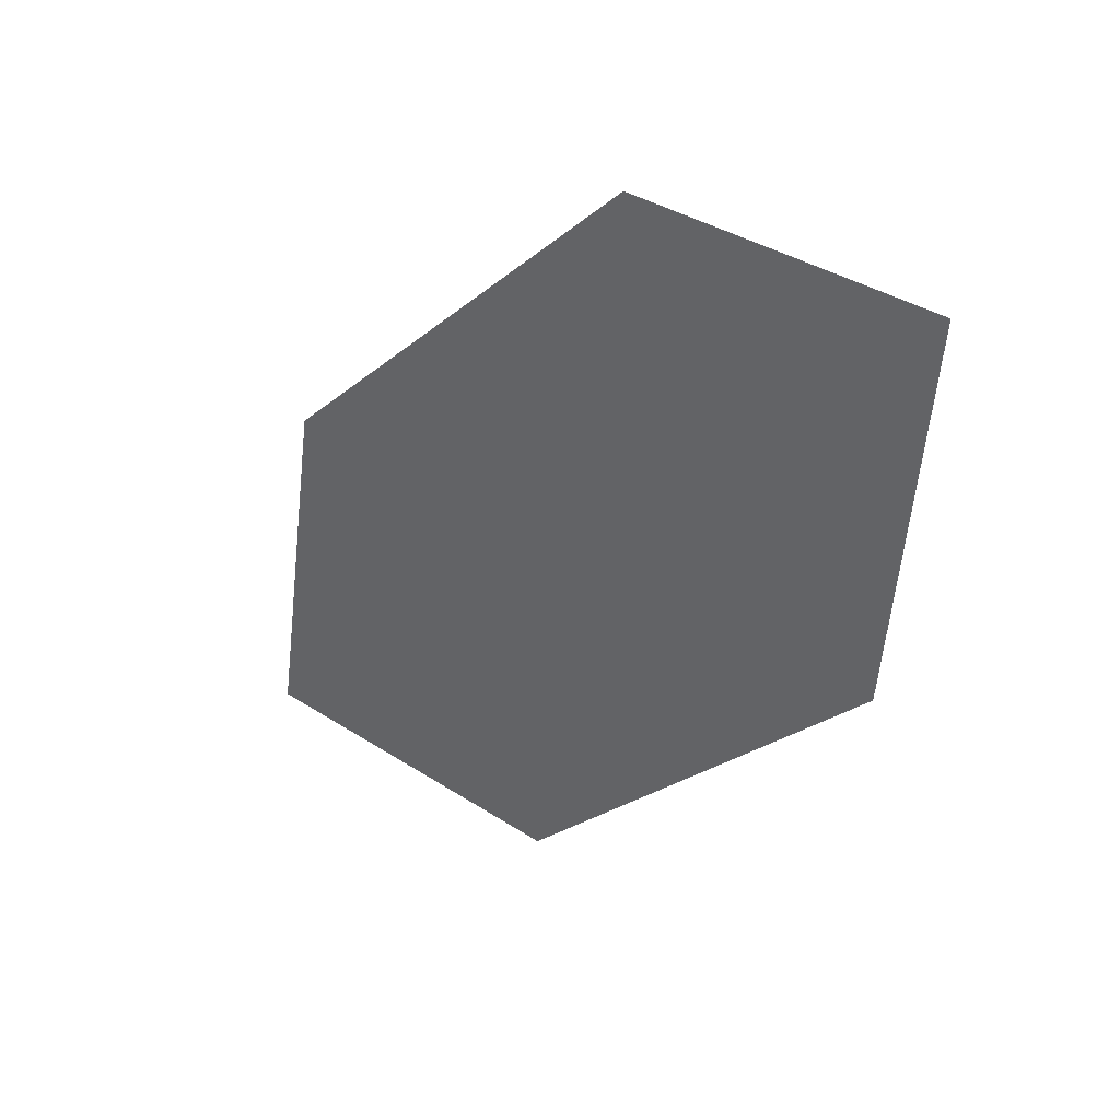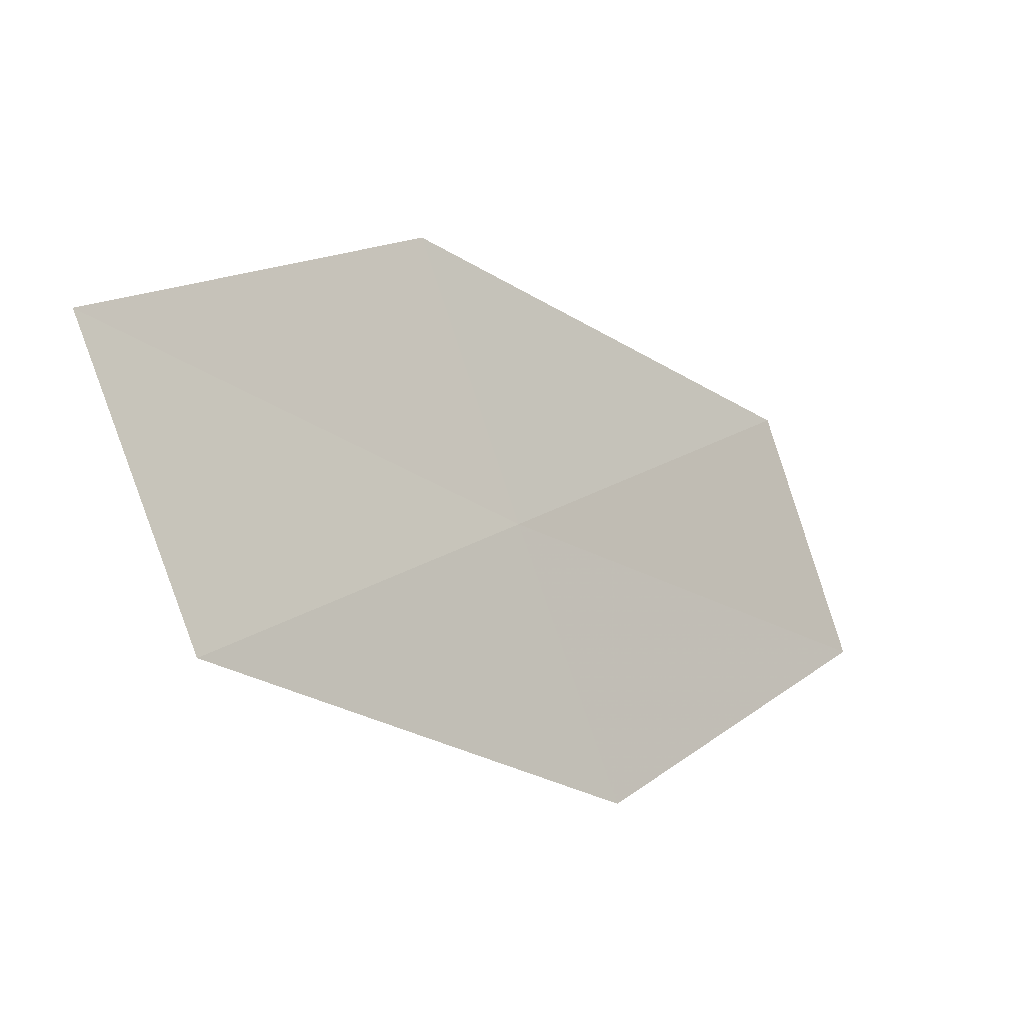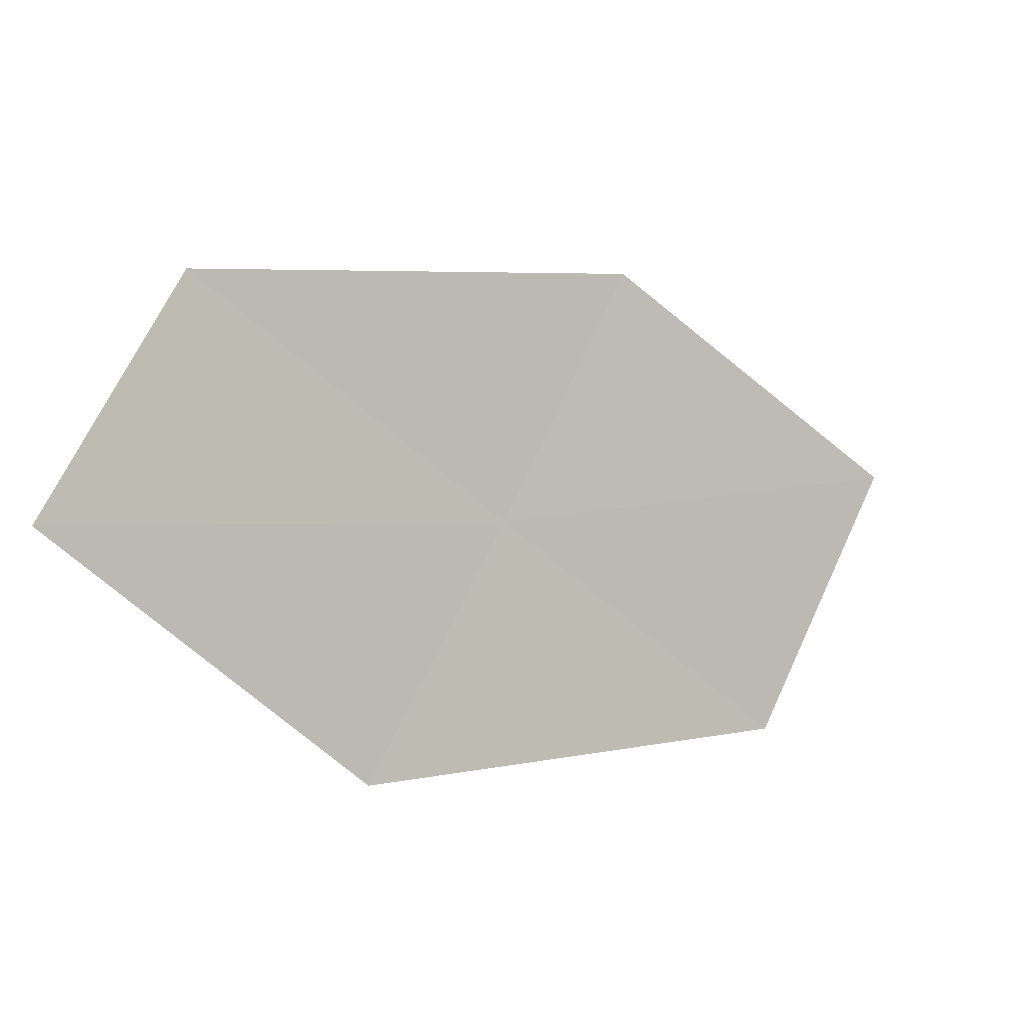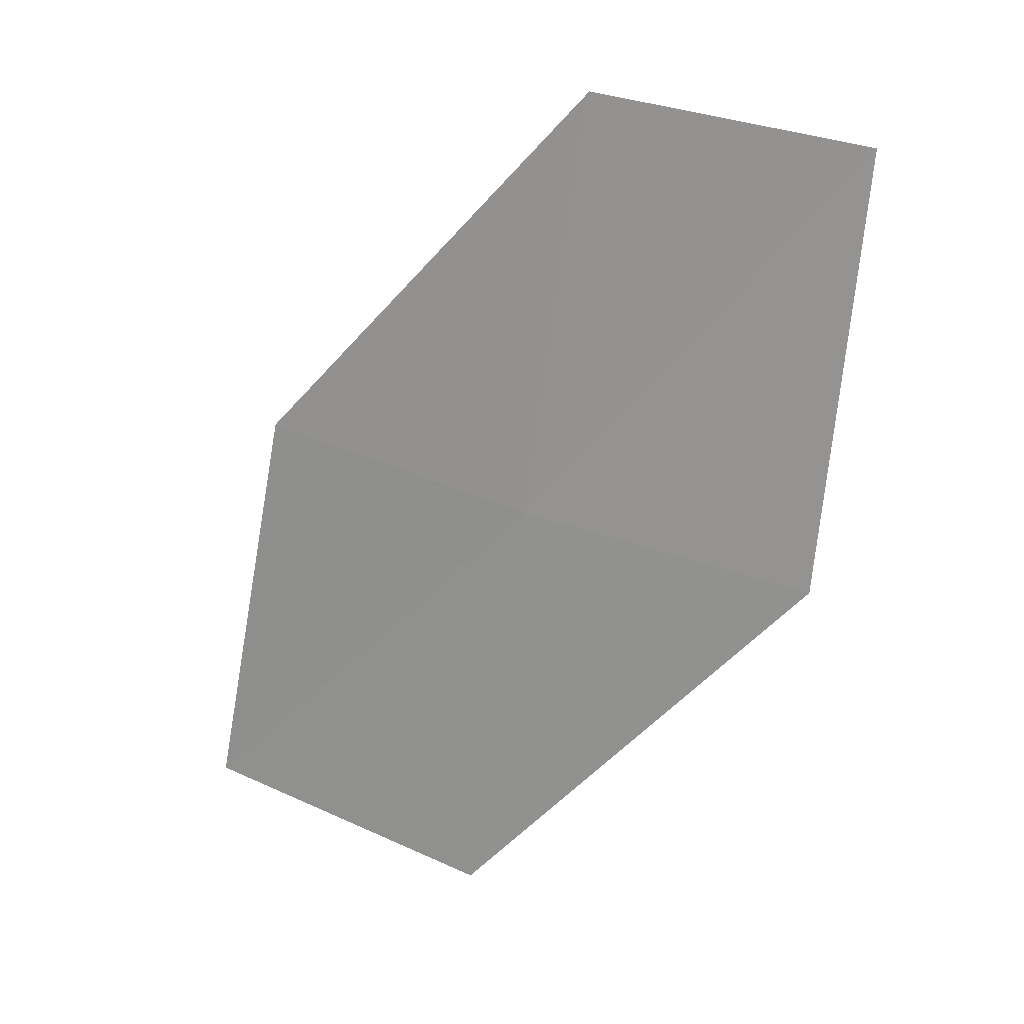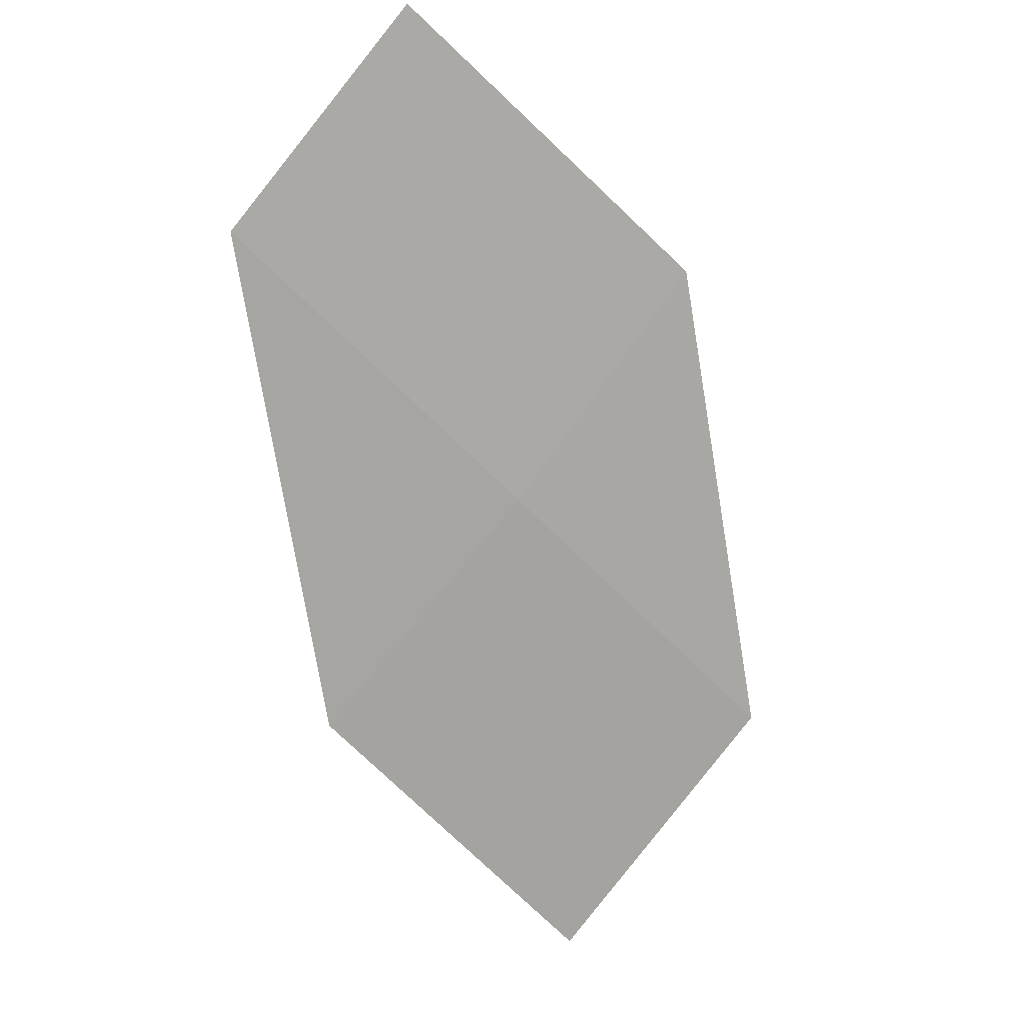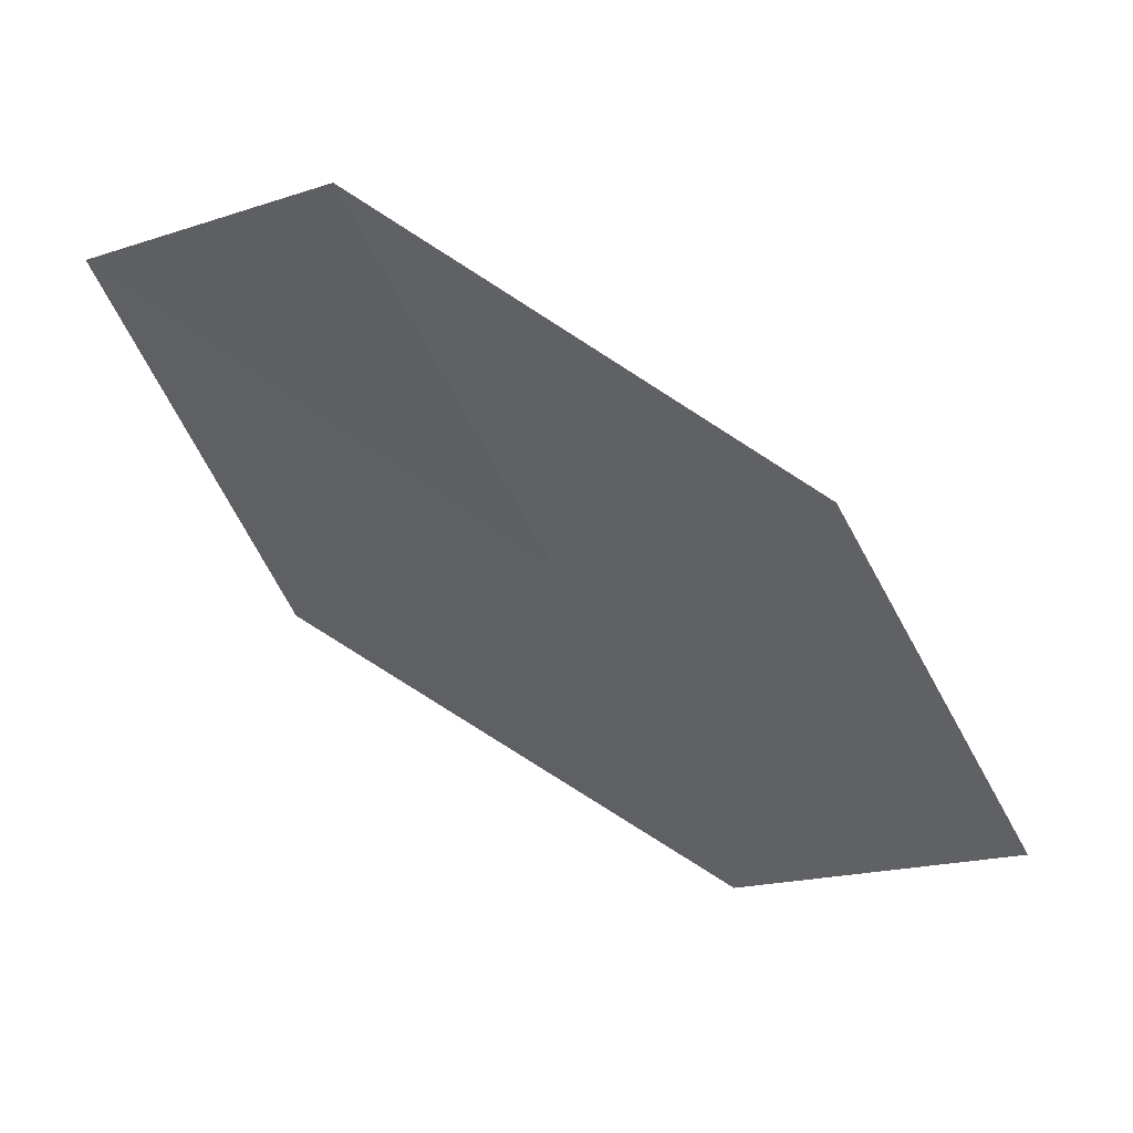
<metadata>
{"format":"obj","ext":"obj","renderer":"f3d","projection":"perspective","resolution":1024,"background":"white","views":[{"elev":3.6,"azim":21.0,"up":"+Y"},{"elev":-61.2,"azim":-69.3,"up":"+Y"},{"elev":41.2,"azim":116.9,"up":"+Y"},{"elev":-21.2,"azim":16.6,"up":"+Y"},{"elev":79.7,"azim":-76.0,"up":"+Z"},{"elev":-18.6,"azim":-170.4,"up":"+Z"}]}
</metadata>
<code>
v -5.316 -12.15 31.12
v -6.076 -11.79 31.12
v -6.5 -12.61 30.41
v -5.689 -13 30.42
v -4.536 -12.46 31.12
v -4.935 -11.28 31.82
v -4.209 -11.56 31.81
f 1 2 3
f 1 3 4
f 1 4 5
f 1 6 2
f 1 7 6
f 1 5 7

</code>
